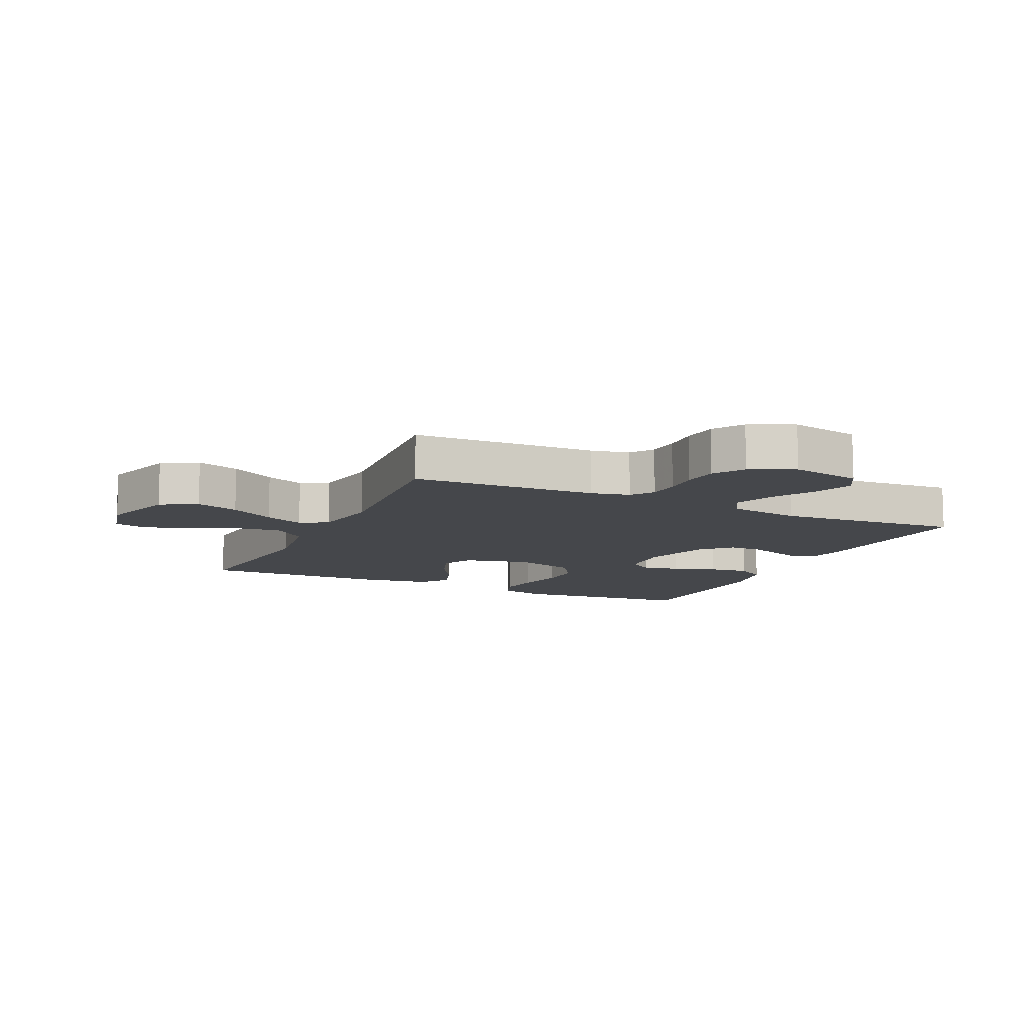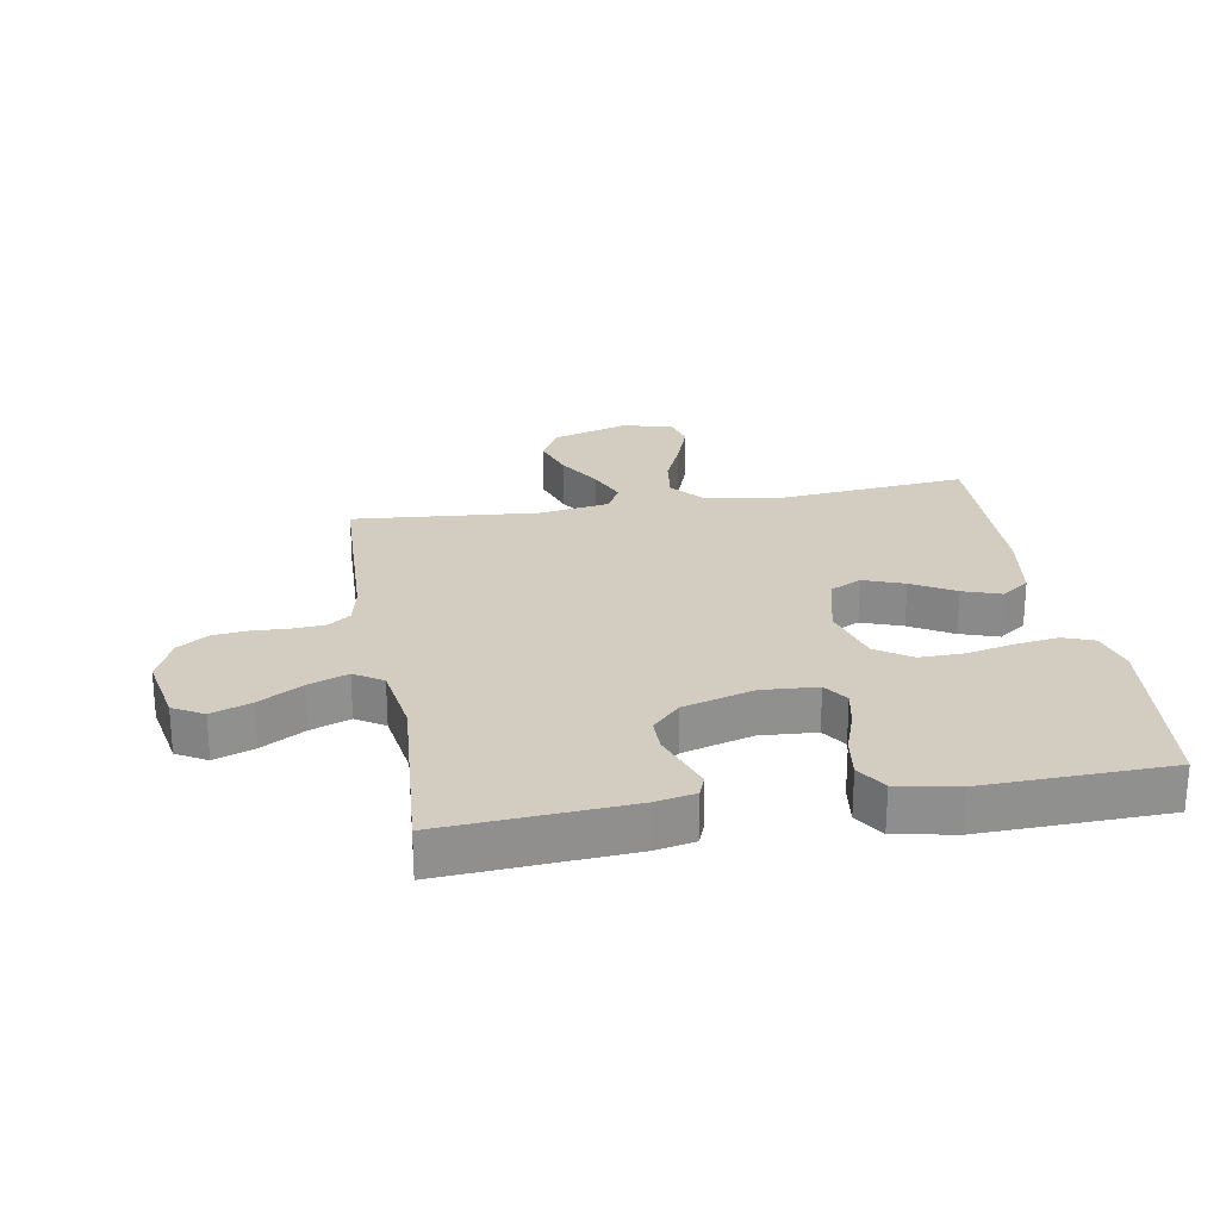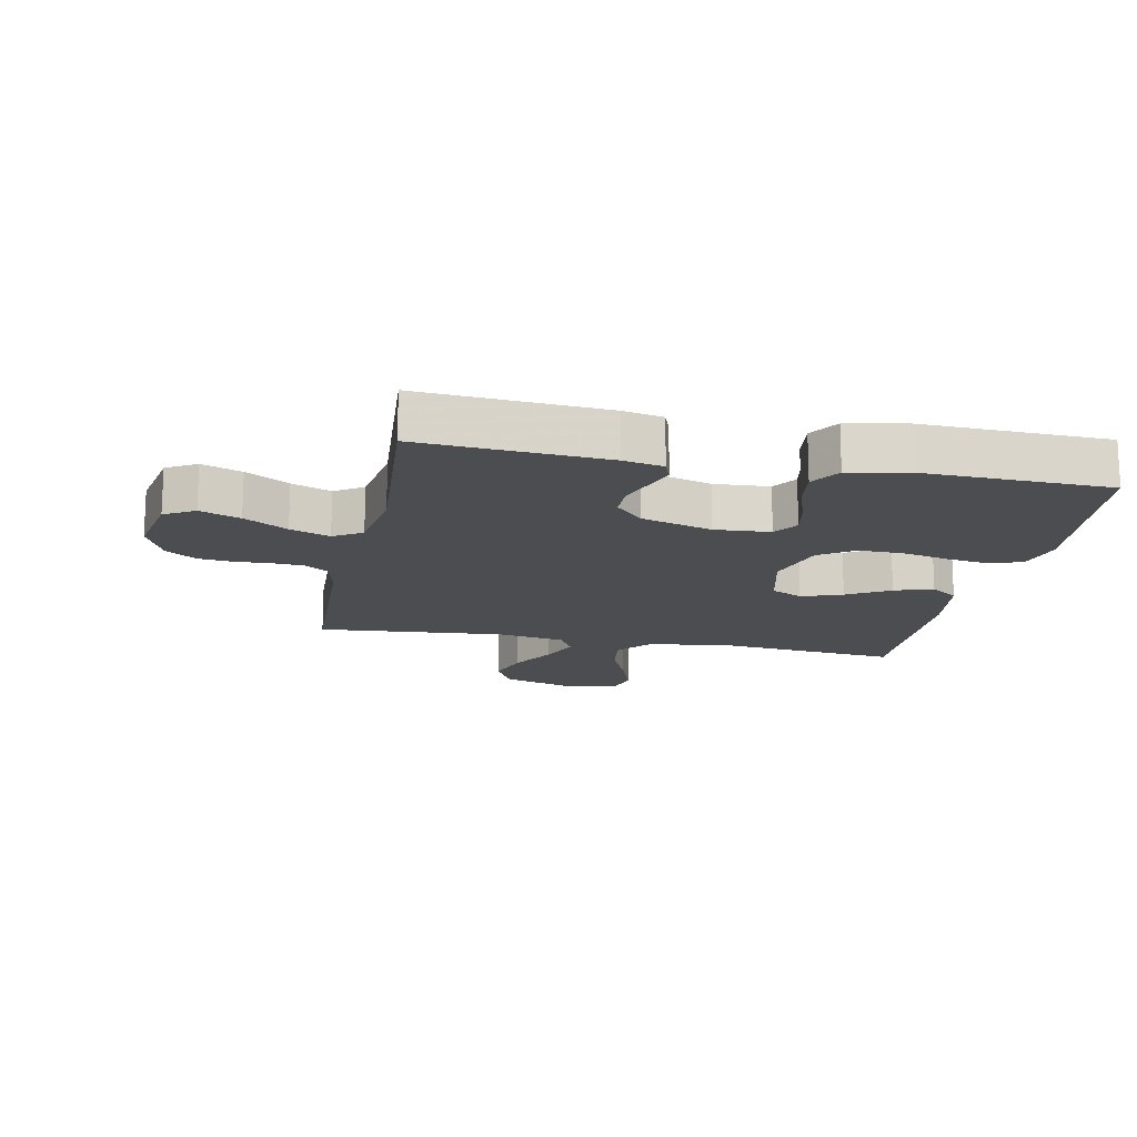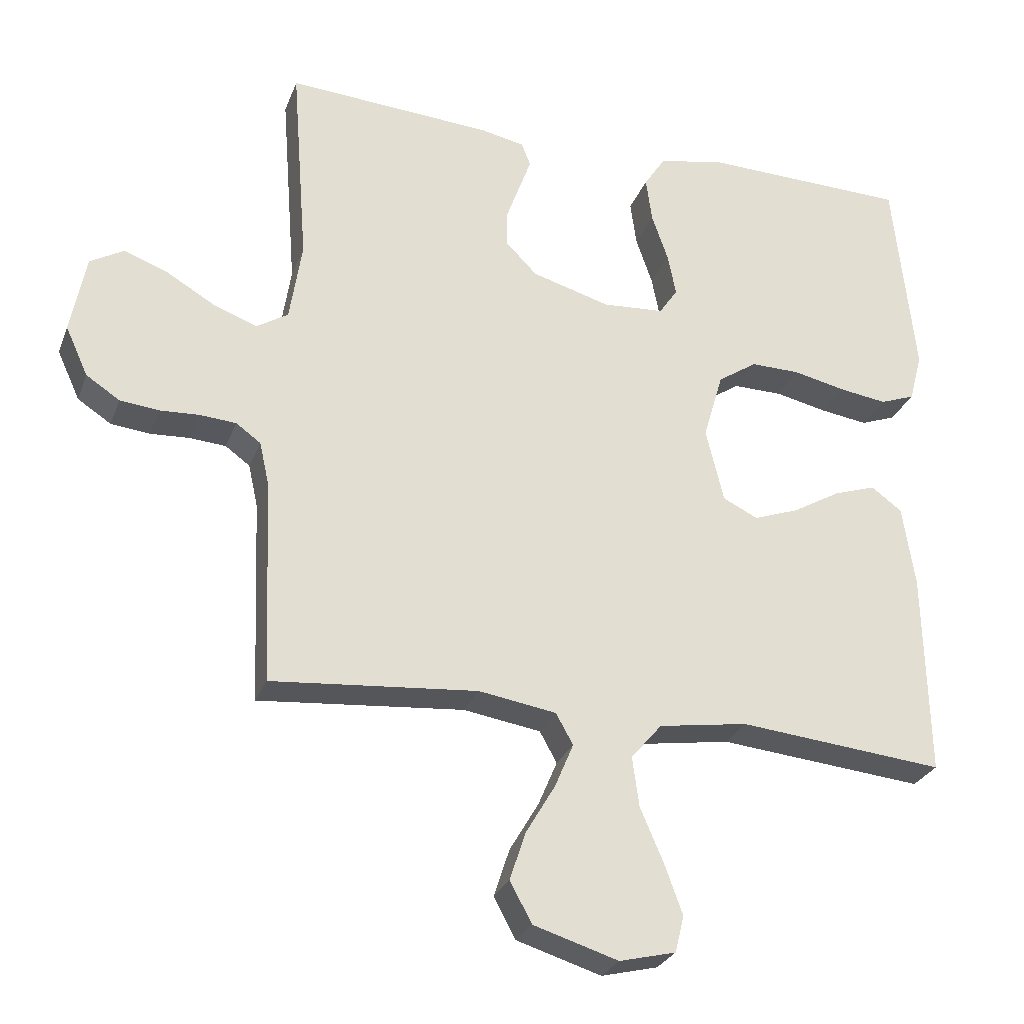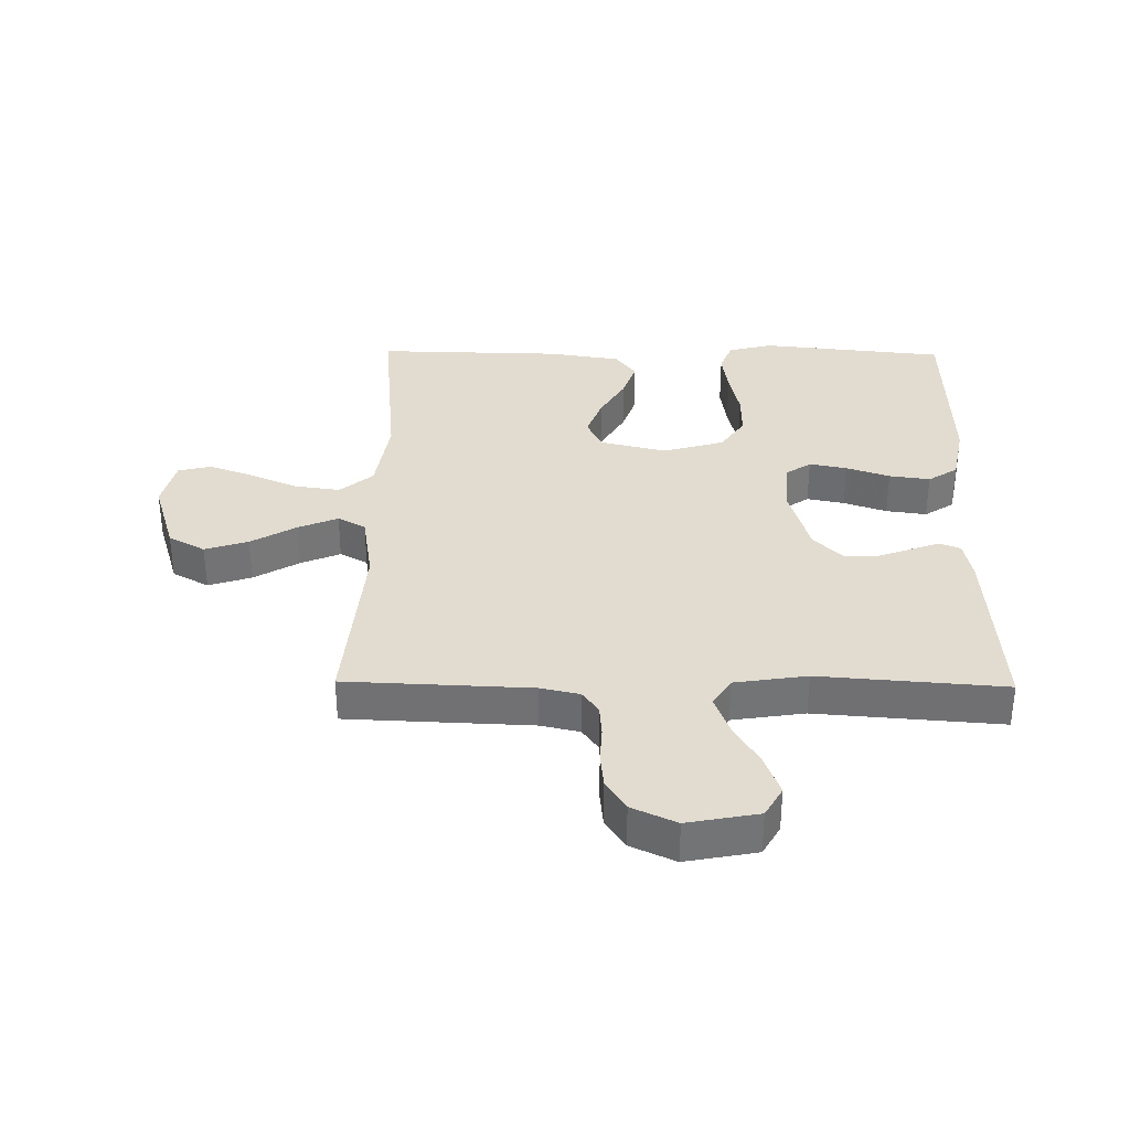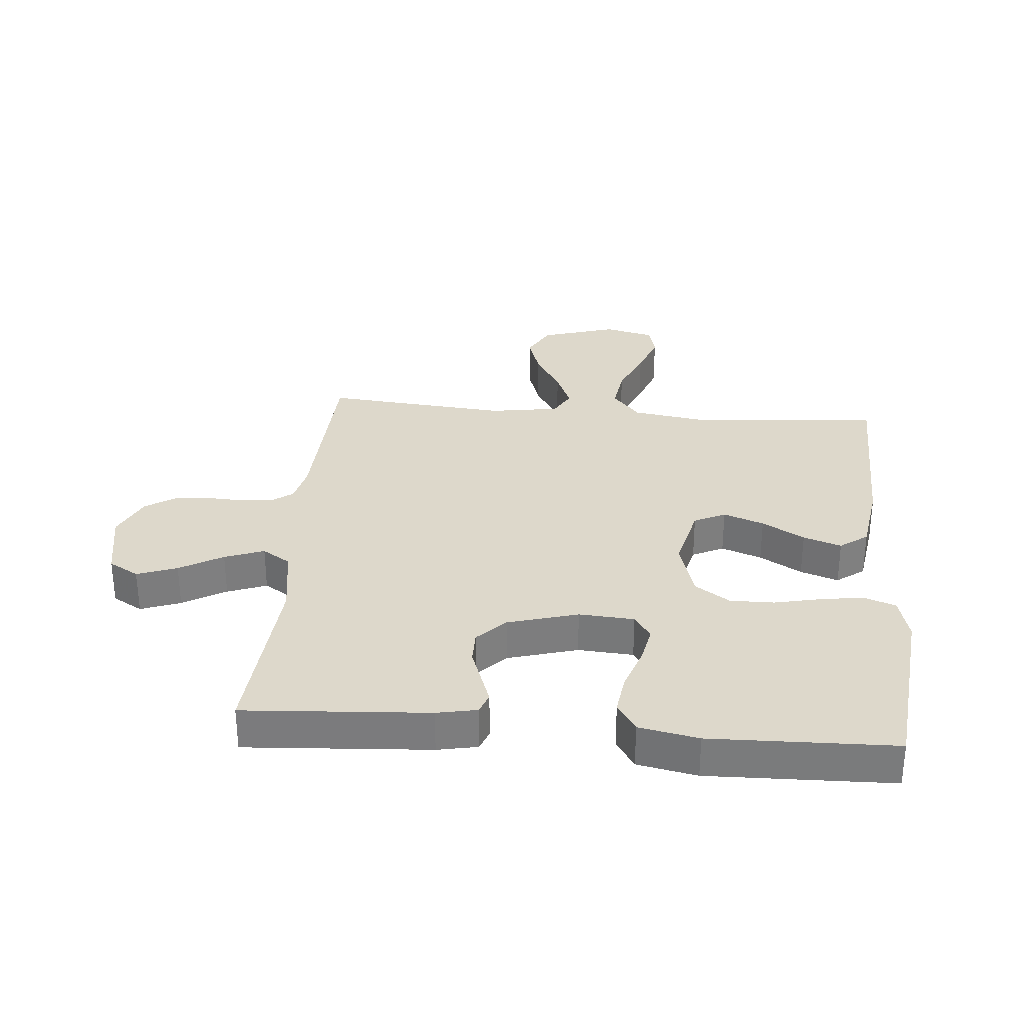
<metadata>
{"format":"obj","ext":"obj","renderer":"f3d","projection":"perspective","resolution":1024,"background":"white","views":[{"elev":-10.6,"azim":-115.0,"up":"+Y"},{"elev":24.8,"azim":-9.8,"up":"+Y"},{"elev":-15.9,"azim":-11.4,"up":"+Y"},{"elev":-27.6,"azim":-18.2,"up":"+Z"},{"elev":34.3,"azim":-89.2,"up":"+Y"},{"elev":31.3,"azim":5.0,"up":"+Y"}]}
</metadata>
<code>
v 0.5 0.07 0.5
v 0.531 0.07 0.2
v 0.512 0.07 0.128
v 0.461 0.07 0.109
v 0.392 0.07 0.119
v 0.315 0.07 0.136
v 0.243 0.07 0.137
v 0.186 0.07 0.099
v 0.157 0.07 0
v 0.183 0.07 -0.108
v 0.234 0.07 -0.133
v 0.3 0.07 -0.109
v 0.369 0.07 -0.069
v 0.431 0.07 -0.048
v 0.476 0.07 -0.081
v 0.494 0.07 -0.2
v 0.5 0.07 -0.5
v 0.2 0.07 -0.471
v 0.07 0.07 -0.491
v 0.025 0.07 -0.544
v 0.035 0.07 -0.617
v 0.069 0.07 -0.696
v 0.095 0.07 -0.768
v 0.082 0.07 -0.821
v 0 0.07 -0.841
v -0.123 0.07 -0.803
v -0.155 0.07 -0.744
v -0.132 0.07 -0.674
v -0.089 0.07 -0.601
v -0.062 0.07 -0.537
v -0.087 0.07 -0.492
v -0.2 0.07 -0.474
v -0.5 0.07 -0.5
v -0.512 0.07 -0.2
v -0.526 0.07 -0.137
v -0.562 0.07 -0.111
v -0.614 0.07 -0.107
v -0.672 0.07 -0.11
v -0.729 0.07 -0.104
v -0.778 0.07 -0.072
v -0.811 0.07 0
v -0.789 0.07 0.115
v -0.74 0.07 0.143
v -0.675 0.07 0.119
v -0.605 0.07 0.078
v -0.541 0.07 0.054
v -0.495 0.07 0.083
v -0.477 0.07 0.2
v -0.5 0.07 0.5
v -0.2 0.07 0.48
v -0.135 0.07 0.467
v -0.122 0.07 0.433
v -0.139 0.07 0.386
v -0.159 0.07 0.331
v -0.159 0.07 0.277
v -0.114 0.07 0.231
v 0 0.07 0.198
v 0.09 0.07 0.204
v 0.117 0.07 0.244
v 0.105 0.07 0.305
v 0.081 0.07 0.375
v 0.072 0.07 0.441
v 0.103 0.07 0.489
v 0.2 0.07 0.508
v 0.5 0 0.5
v 0.531 0 0.2
v 0.512 0 0.128
v 0.461 0 0.109
v 0.392 0 0.119
v 0.315 0 0.136
v 0.243 0 0.137
v 0.186 0 0.099
v 0.157 0 0
v 0.183 0 -0.108
v 0.234 0 -0.133
v 0.3 0 -0.109
v 0.369 0 -0.069
v 0.431 0 -0.048
v 0.476 0 -0.081
v 0.494 0 -0.2
v 0.5 0 -0.5
v 0.2 0 -0.471
v 0.07 0 -0.491
v 0.025 0 -0.544
v 0.035 0 -0.617
v 0.069 0 -0.696
v 0.095 0 -0.768
v 0.082 0 -0.821
v 0 0 -0.841
v -0.123 0 -0.803
v -0.155 0 -0.744
v -0.132 0 -0.674
v -0.089 0 -0.601
v -0.062 0 -0.537
v -0.087 0 -0.492
v -0.2 0 -0.474
v -0.5 0 -0.5
v -0.512 0 -0.2
v -0.526 0 -0.137
v -0.562 0 -0.111
v -0.614 0 -0.107
v -0.672 0 -0.11
v -0.729 0 -0.104
v -0.778 0 -0.072
v -0.811 0 0
v -0.789 0 0.115
v -0.74 0 0.143
v -0.675 0 0.119
v -0.605 0 0.078
v -0.541 0 0.054
v -0.495 0 0.083
v -0.477 0 0.2
v -0.5 0 0.5
v -0.2 0 0.48
v -0.135 0 0.467
v -0.122 0 0.433
v -0.139 0 0.386
v -0.159 0 0.331
v -0.159 0 0.277
v -0.114 0 0.231
v 0 0 0.198
v 0.09 0 0.204
v 0.117 0 0.244
v 0.105 0 0.305
v 0.081 0 0.375
v 0.072 0 0.441
v 0.103 0 0.489
v 0.2 0 0.508
f 4 5 6
f 3 4 6
f 2 3 6
f 1 2 6
f 64 1 6
f 63 64 6
f 62 63 6
f 61 62 6
f 60 61 6
f 59 60 6 7
f 58 59 7 8
f 57 58 8 9
f 56 57 9 10
f 55 56 10
f 52 53 54
f 51 52 54
f 50 51 54
f 49 50 54
f 48 49 54
f 47 48 54 55
f 46 47 55 10
f 43 44 45
f 42 43 45
f 41 42 45
f 40 41 45
f 39 40 45
f 38 39 45
f 37 38 45
f 36 37 45 46
f 46 10 11
f 36 46 11
f 35 36 11
f 32 33 34
f 34 35 11
f 32 34 11
f 31 32 11
f 27 28 29
f 26 27 29
f 25 26 29
f 24 25 29
f 23 24 29
f 22 23 29
f 21 22 29
f 20 21 29 30
f 31 11 12
f 30 31 12
f 20 30 12
f 19 20 12
f 16 17 18
f 16 18 19
f 15 16 19
f 14 15 19
f 13 14 19
f 12 13 19
f 70 69 68
f 70 68 67
f 70 67 66
f 70 66 65
f 70 65 128
f 70 128 127
f 70 127 126
f 70 126 125
f 70 125 124
f 71 70 124 123
f 72 71 123 122
f 73 72 122 121
f 74 73 121 120
f 74 120 119
f 118 117 116
f 118 116 115
f 118 115 114
f 118 114 113
f 118 113 112
f 119 118 112 111
f 74 119 111 110
f 109 108 107
f 109 107 106
f 109 106 105
f 109 105 104
f 109 104 103
f 109 103 102
f 109 102 101
f 110 109 101 100
f 75 74 110
f 75 110 100
f 75 100 99
f 98 97 96
f 75 99 98
f 75 98 96
f 75 96 95
f 93 92 91
f 93 91 90
f 93 90 89
f 93 89 88
f 93 88 87
f 93 87 86
f 93 86 85
f 94 93 85 84
f 76 75 95
f 76 95 94
f 76 94 84
f 76 84 83
f 82 81 80
f 83 82 80
f 83 80 79
f 83 79 78
f 83 78 77
f 83 77 76
f 1 65 66 2
f 2 66 67 3
f 3 67 68 4
f 4 68 69 5
f 5 69 70 6
f 6 70 71 7
f 7 71 72 8
f 8 72 73 9
f 9 73 74 10
f 10 74 75 11
f 11 75 76 12
f 12 76 77 13
f 13 77 78 14
f 14 78 79 15
f 15 79 80 16
f 16 80 81 17
f 17 81 82 18
f 18 82 83 19
f 19 83 84 20
f 20 84 85 21
f 21 85 86 22
f 22 86 87 23
f 23 87 88 24
f 24 88 89 25
f 25 89 90 26
f 26 90 91 27
f 27 91 92 28
f 28 92 93 29
f 29 93 94 30
f 30 94 95 31
f 31 95 96 32
f 32 96 97 33
f 33 97 98 34
f 34 98 99 35
f 35 99 100 36
f 36 100 101 37
f 37 101 102 38
f 38 102 103 39
f 39 103 104 40
f 40 104 105 41
f 41 105 106 42
f 42 106 107 43
f 43 107 108 44
f 44 108 109 45
f 45 109 110 46
f 46 110 111 47
f 47 111 112 48
f 48 112 113 49
f 49 113 114 50
f 50 114 115 51
f 51 115 116 52
f 52 116 117 53
f 53 117 118 54
f 54 118 119 55
f 55 119 120 56
f 56 120 121 57
f 57 121 122 58
f 58 122 123 59
f 59 123 124 60
f 60 124 125 61
f 61 125 126 62
f 62 126 127 63
f 63 127 128 64
f 64 128 65 1

</code>
